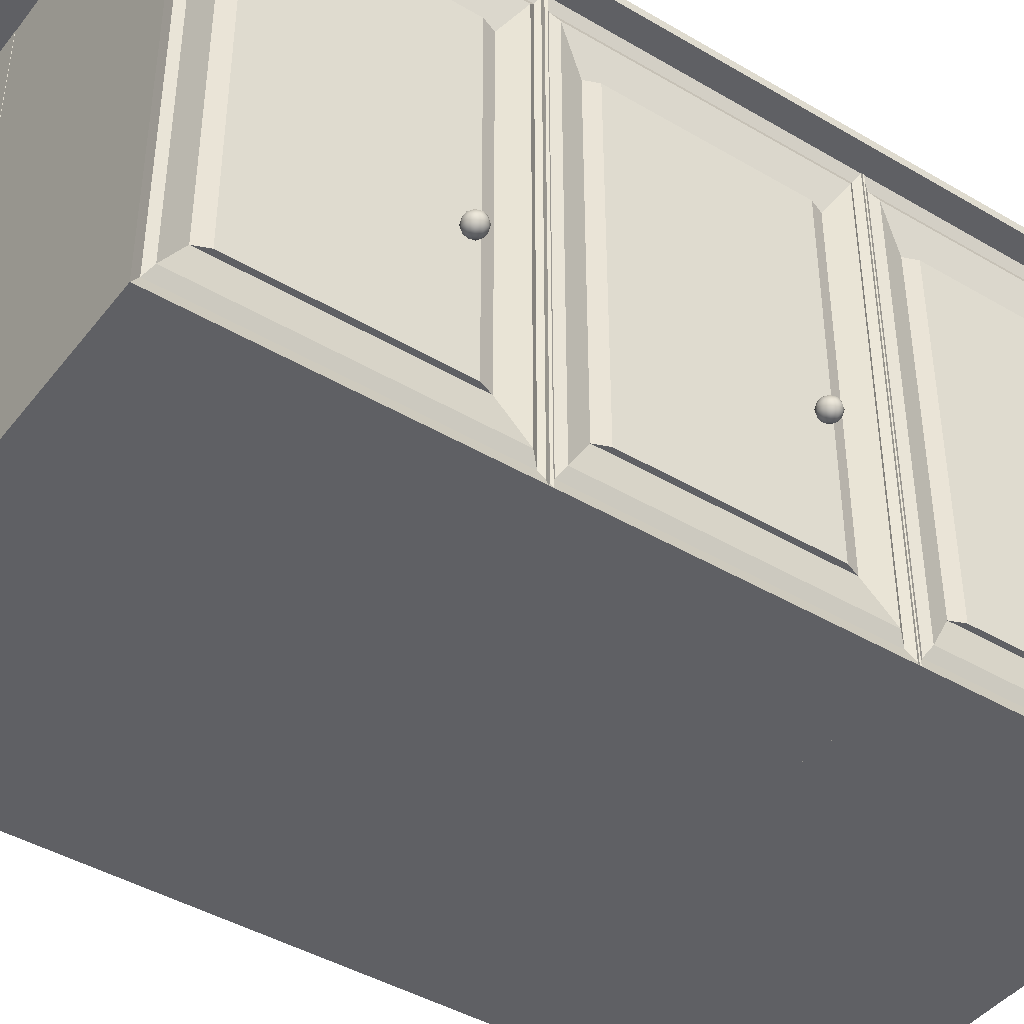
<metadata>
{"format":"obj","ext":"obj","renderer":"f3d","projection":"perspective","resolution":1024,"background":"white","views":[{"elev":-43.3,"azim":-124.9,"up":"+Y"}]}
</metadata>
<code>
o Cube.001_Cube.007
v -1.489 1.96 0.5277
v -1.489 1.995 0.5277
v -1.489 1.96 -3.264
v -1.489 1.995 -3.264
v 0.7238 1.96 0.5277
v 0.7238 1.995 0.5277
v 0.7238 1.96 -3.264
v 0.7238 1.995 -3.264
v -0.3876 -0.02695 -0.7489
v -0.3876 1.973 -0.7489
v -0.3876 -0.02695 -1.956
v -0.3876 1.973 -1.956
v 0.5106 -0.02695 -0.7489
v 0.5106 1.973 -0.7489
v 0.5106 -0.02695 -1.956
v 0.5106 1.973 -1.956
v 0.6257 1.973 -1.956
v 0.6257 -0.02695 -1.956
v 0.6257 -0.02695 -0.7489
v 0.6257 1.973 -0.7489
v 0.6042 1.916 -1.921
v 0.6042 0.03043 -1.921
v 0.6042 0.03043 -0.7835
v 0.6042 1.916 -0.7835
v 0.6257 1.871 -1.894
v 0.6257 0.07478 -1.894
v 0.6257 0.07478 -0.8103
v 0.6257 1.871 -0.8103
v 0.5894 1.709 -1.796
v 0.5894 0.2375 -1.796
v 0.5894 0.2375 -0.9085
v 0.5894 1.709 -0.9085
v 0.6111 1.709 -1.741
v 0.6111 0.2375 -1.741
v 0.6111 0.2375 -0.9632
v 0.6111 1.709 -0.9632
v 0.6428 0.7302 -1.7
v 0.673 0.7533 -1.678
v 0.6312 0.7533 -1.665
v 0.6054 0.7533 -1.7
v 0.6312 0.7533 -1.736
v 0.673 0.7533 -1.722
v 0.6543 0.7907 -1.665
v 0.6125 0.7907 -1.678
v 0.6125 0.7907 -1.722
v 0.6543 0.7907 -1.736
v 0.6802 0.7907 -1.7
v 0.6428 0.8138 -1.7
v 0.636 0.7365 -1.679
v 0.6606 0.7365 -1.687
v 0.6538 0.7501 -1.667
v 0.6783 0.7501 -1.7
v 0.6606 0.7365 -1.713
v 0.6208 0.7365 -1.7
v 0.614 0.7501 -1.679
v 0.636 0.7365 -1.721
v 0.614 0.7501 -1.721
v 0.6538 0.7501 -1.734
v 0.6825 0.772 -1.687
v 0.6825 0.772 -1.713
v 0.6428 0.772 -1.659
v 0.6673 0.772 -1.667
v 0.603 0.772 -1.687
v 0.6182 0.772 -1.667
v 0.6182 0.772 -1.734
v 0.603 0.772 -1.713
v 0.6673 0.772 -1.734
v 0.6428 0.772 -1.742
v 0.6715 0.794 -1.679
v 0.6318 0.794 -1.667
v 0.6072 0.794 -1.7
v 0.6318 0.794 -1.734
v 0.6715 0.794 -1.721
v 0.6496 0.8076 -1.679
v 0.6647 0.8076 -1.7
v 0.625 0.8076 -1.687
v 0.625 0.8076 -1.713
v 0.6496 0.8076 -1.721
v -0.3876 -0.02694 0.4424
v -0.3876 1.973 0.4424
v -0.3876 -0.02694 -0.7646
v -0.3876 1.973 -0.7646
v 0.5106 -0.02694 0.4424
v 0.5106 1.973 0.4424
v 0.5106 -0.02694 -0.7646
v 0.5106 1.973 -0.7646
v 0.6257 1.973 -0.7646
v 0.6257 -0.02694 -0.7646
v 0.6257 -0.02694 0.4424
v 0.6257 1.973 0.4424
v 0.6042 1.916 -0.73
v 0.6042 0.03043 -0.73
v 0.6042 0.03043 0.4078
v 0.6042 1.916 0.4078
v 0.6257 1.871 -0.7032
v 0.6257 0.07478 -0.7032
v 0.6257 0.07478 0.381
v 0.6257 1.871 0.381
v 0.5894 1.709 -0.605
v 0.5894 0.2375 -0.605
v 0.5894 0.2375 0.2828
v 0.5894 1.709 0.2828
v 0.6111 1.709 -0.5502
v 0.6111 0.2375 -0.5502
v 0.6111 0.2375 0.228
v 0.6111 1.709 0.228
v 0.6428 0.7302 -0.5091
v 0.673 0.7533 -0.4871
v 0.6312 0.7533 -0.4735
v 0.6054 0.7533 -0.5091
v 0.6312 0.7533 -0.5446
v 0.673 0.7533 -0.531
v 0.6543 0.7907 -0.4735
v 0.6125 0.7907 -0.4871
v 0.6125 0.7907 -0.531
v 0.6543 0.7907 -0.5446
v 0.6802 0.7907 -0.5091
v 0.6428 0.8138 -0.5091
v 0.636 0.7365 -0.4882
v 0.6606 0.7365 -0.4961
v 0.6538 0.7501 -0.4753
v 0.6783 0.7501 -0.5091
v 0.6606 0.7365 -0.522
v 0.6208 0.7365 -0.5091
v 0.614 0.7501 -0.4882
v 0.636 0.7365 -0.53
v 0.614 0.7501 -0.53
v 0.6538 0.7501 -0.5429
v 0.6825 0.772 -0.4961
v 0.6825 0.772 -0.522
v 0.6428 0.772 -0.4673
v 0.6673 0.772 -0.4753
v 0.603 0.772 -0.4961
v 0.6182 0.772 -0.4753
v 0.6182 0.772 -0.5429
v 0.603 0.772 -0.522
v 0.6673 0.772 -0.5429
v 0.6428 0.772 -0.5509
v 0.6715 0.794 -0.4882
v 0.6318 0.794 -0.4753
v 0.6072 0.794 -0.5091
v 0.6318 0.794 -0.5429
v 0.6715 0.794 -0.53
v 0.6496 0.8076 -0.4882
v 0.6647 0.8076 -0.5091
v 0.625 0.8076 -0.4961
v 0.625 0.8076 -0.522
v 0.6496 0.8076 -0.53
v -0.3876 -0.02694 -1.948
v -0.3876 1.973 -1.948
v -0.3876 -0.02694 -3.155
v -0.3876 1.973 -3.155
v 0.5106 -0.02694 -1.948
v 0.5106 1.973 -1.948
v 0.5106 -0.02694 -3.155
v 0.5106 1.973 -3.155
v 0.6257 1.973 -3.155
v 0.6257 -0.02694 -3.155
v 0.6257 -0.02694 -1.948
v 0.6257 1.973 -1.948
v 0.6042 1.916 -3.121
v 0.6042 0.03043 -3.121
v 0.6042 0.03043 -1.983
v 0.6042 1.916 -1.983
v 0.6257 1.871 -3.094
v 0.6257 0.07478 -3.094
v 0.6257 0.07478 -2.01
v 0.6257 1.871 -2.01
v 0.5894 1.709 -2.996
v 0.5894 0.2375 -2.996
v 0.5894 0.2375 -2.108
v 0.5894 1.709 -2.108
v 0.6111 1.709 -2.941
v 0.6111 0.2375 -2.941
v 0.6111 0.2375 -2.163
v 0.6111 1.709 -2.163
v 0.6428 0.7302 -2.9
v 0.673 0.7533 -2.878
v 0.6312 0.7533 -2.864
v 0.6054 0.7533 -2.9
v 0.6312 0.7533 -2.935
v 0.673 0.7533 -2.922
v 0.6543 0.7907 -2.864
v 0.6125 0.7907 -2.878
v 0.6125 0.7907 -2.922
v 0.6543 0.7907 -2.935
v 0.6802 0.7907 -2.9
v 0.6428 0.8138 -2.9
v 0.636 0.7365 -2.879
v 0.6606 0.7365 -2.887
v 0.6538 0.7501 -2.866
v 0.6783 0.7501 -2.9
v 0.6606 0.7365 -2.913
v 0.6208 0.7365 -2.9
v 0.614 0.7501 -2.879
v 0.636 0.7365 -2.921
v 0.614 0.7501 -2.921
v 0.6538 0.7501 -2.933
v 0.6825 0.772 -2.887
v 0.6825 0.772 -2.913
v 0.6428 0.772 -2.858
v 0.6673 0.772 -2.866
v 0.603 0.772 -2.887
v 0.6182 0.772 -2.866
v 0.6182 0.772 -2.933
v 0.603 0.772 -2.913
v 0.6673 0.772 -2.933
v 0.6428 0.772 -2.941
v 0.6715 0.794 -2.879
v 0.6318 0.794 -2.866
v 0.6072 0.794 -2.9
v 0.6318 0.794 -2.933
v 0.6715 0.794 -2.921
v 0.6496 0.8076 -2.879
v 0.6647 0.8076 -2.9
v 0.625 0.8076 -2.887
v 0.625 0.8076 -2.913
v 0.6496 0.8076 -2.921
v -0.3801 -0.02694 -1.963
v -0.3801 1.973 -1.963
v -0.3801 -0.02694 -0.7558
v -0.3801 1.973 -0.7558
v -1.278 -0.02694 -1.963
v -1.278 1.973 -1.963
v -1.278 -0.02694 -0.7558
v -1.278 1.973 -0.7558
v -1.393 1.973 -0.7558
v -1.393 -0.02694 -0.7558
v -1.393 -0.02694 -1.963
v -1.393 1.973 -1.963
v -1.372 1.916 -0.7904
v -1.372 0.03043 -0.7904
v -1.372 0.03043 -1.928
v -1.372 1.916 -1.928
v -1.393 1.871 -0.8172
v -1.393 0.07478 -0.8172
v -1.393 0.07478 -1.901
v -1.393 1.871 -1.901
v -1.357 1.709 -0.9154
v -1.357 0.2375 -0.9154
v -1.357 0.2375 -1.803
v -1.357 1.709 -1.803
v -1.379 1.709 -0.9701
v -1.379 0.2375 -0.9701
v -1.379 0.2375 -1.748
v -1.379 1.709 -1.748
v -1.41 0.7302 -1.011
v -1.441 0.7533 -1.033
v -1.399 0.7533 -1.047
v -1.373 0.7533 -1.011
v -1.399 0.7533 -0.9758
v -1.441 0.7533 -0.9893
v -1.422 0.7907 -1.047
v -1.38 0.7907 -1.033
v -1.38 0.7907 -0.9893
v -1.422 0.7907 -0.9758
v -1.448 0.7907 -1.011
v -1.41 0.8138 -1.011
v -1.404 0.7365 -1.032
v -1.428 0.7365 -1.024
v -1.421 0.7501 -1.045
v -1.446 0.7501 -1.011
v -1.428 0.7365 -0.9984
v -1.388 0.7365 -1.011
v -1.382 0.7501 -1.032
v -1.404 0.7365 -0.9904
v -1.382 0.7501 -0.9904
v -1.421 0.7501 -0.9775
v -1.45 0.772 -1.024
v -1.45 0.772 -0.9984
v -1.41 0.772 -1.053
v -1.435 0.772 -1.045
v -1.371 0.772 -1.024
v -1.386 0.772 -1.045
v -1.386 0.772 -0.9775
v -1.371 0.772 -0.9984
v -1.435 0.772 -0.9775
v -1.41 0.772 -0.9695
v -1.439 0.794 -1.032
v -1.399 0.794 -1.045
v -1.375 0.794 -1.011
v -1.399 0.794 -0.9775
v -1.439 0.794 -0.9904
v -1.417 0.8076 -1.032
v -1.432 0.8076 -1.011
v -1.393 0.8076 -1.024
v -1.393 0.8076 -0.9984
v -1.417 0.8076 -0.9904
v -0.3801 -0.02694 -3.154
v -0.3801 1.973 -3.154
v -0.3801 -0.02694 -1.947
v -0.3801 1.973 -1.947
v -1.278 -0.02694 -3.154
v -1.278 1.973 -3.154
v -1.278 -0.02694 -1.947
v -1.278 1.973 -1.947
v -1.393 1.973 -1.947
v -1.393 -0.02694 -1.947
v -1.393 -0.02694 -3.154
v -1.393 1.973 -3.154
v -1.372 1.916 -1.982
v -1.372 0.03043 -1.982
v -1.372 0.03043 -3.119
v -1.372 1.916 -3.119
v -1.393 1.871 -2.008
v -1.393 0.07478 -2.008
v -1.393 0.07478 -3.093
v -1.393 1.871 -3.093
v -1.357 1.709 -2.107
v -1.357 0.2375 -2.107
v -1.357 0.2375 -2.994
v -1.357 1.709 -2.994
v -1.379 1.709 -2.161
v -1.379 0.2375 -2.161
v -1.379 0.2375 -2.94
v -1.379 1.709 -2.94
v -1.41 0.7302 -2.203
v -1.441 0.7533 -2.225
v -1.399 0.7533 -2.238
v -1.373 0.7533 -2.203
v -1.399 0.7533 -2.167
v -1.441 0.7533 -2.181
v -1.422 0.7907 -2.238
v -1.38 0.7907 -2.225
v -1.38 0.7907 -2.181
v -1.422 0.7907 -2.167
v -1.448 0.7907 -2.203
v -1.41 0.8138 -2.203
v -1.404 0.7365 -2.223
v -1.428 0.7365 -2.215
v -1.421 0.7501 -2.236
v -1.446 0.7501 -2.203
v -1.428 0.7365 -2.19
v -1.388 0.7365 -2.203
v -1.382 0.7501 -2.223
v -1.404 0.7365 -2.182
v -1.382 0.7501 -2.182
v -1.421 0.7501 -2.169
v -1.45 0.772 -2.215
v -1.45 0.772 -2.19
v -1.41 0.772 -2.244
v -1.435 0.772 -2.236
v -1.371 0.772 -2.215
v -1.386 0.772 -2.236
v -1.386 0.772 -2.169
v -1.371 0.772 -2.19
v -1.435 0.772 -2.169
v -1.41 0.772 -2.161
v -1.439 0.794 -2.223
v -1.399 0.794 -2.236
v -1.375 0.794 -2.203
v -1.399 0.794 -2.169
v -1.439 0.794 -2.182
v -1.417 0.8076 -2.223
v -1.432 0.8076 -2.203
v -1.393 0.8076 -2.215
v -1.393 0.8076 -2.19
v -1.417 0.8076 -2.182
v -0.3801 -0.02694 -0.7634
v -0.3801 1.973 -0.7634
v -0.3801 -0.02694 0.4436
v -0.3801 1.973 0.4436
v -1.278 -0.02694 -0.7634
v -1.278 1.973 -0.7634
v -1.278 -0.02694 0.4436
v -1.278 1.973 0.4436
v -1.393 1.973 0.4436
v -1.393 -0.02694 0.4436
v -1.393 -0.02694 -0.7634
v -1.393 1.973 -0.7634
v -1.372 1.916 0.4089
v -1.372 0.03043 0.4089
v -1.372 0.03043 -0.7288
v -1.372 1.916 -0.7288
v -1.393 1.871 0.3822
v -1.393 0.07478 0.3822
v -1.393 0.07478 -0.702
v -1.393 1.871 -0.702
v -1.357 1.709 0.284
v -1.357 0.2375 0.284
v -1.357 0.2375 -0.6038
v -1.357 1.709 -0.6038
v -1.379 1.709 0.2292
v -1.379 0.2375 0.2292
v -1.379 0.2375 -0.549
v -1.379 1.709 -0.549
v -1.41 0.7302 0.188
v -1.441 0.7533 0.1661
v -1.399 0.7533 0.1525
v -1.373 0.7533 0.188
v -1.399 0.7533 0.2236
v -1.441 0.7533 0.21
v -1.422 0.7907 0.1525
v -1.38 0.7907 0.1661
v -1.38 0.7907 0.21
v -1.422 0.7907 0.2236
v -1.448 0.7907 0.188
v -1.41 0.8138 0.188
v -1.404 0.7365 0.1671
v -1.428 0.7365 0.1751
v -1.421 0.7501 0.1542
v -1.446 0.7501 0.188
v -1.428 0.7365 0.201
v -1.388 0.7365 0.188
v -1.382 0.7501 0.1671
v -1.404 0.7365 0.2089
v -1.382 0.7501 0.2089
v -1.421 0.7501 0.2218
v -1.45 0.772 0.1751
v -1.45 0.772 0.201
v -1.41 0.772 0.1462
v -1.435 0.772 0.1542
v -1.371 0.772 0.1751
v -1.386 0.772 0.1542
v -1.386 0.772 0.2218
v -1.371 0.772 0.201
v -1.435 0.772 0.2218
v -1.41 0.772 0.2298
v -1.439 0.794 0.1671
v -1.399 0.794 0.1542
v -1.375 0.794 0.188
v -1.399 0.794 0.2218
v -1.439 0.794 0.2089
v -1.417 0.8076 0.1671
v -1.432 0.8076 0.188
v -1.393 0.8076 0.1751
v -1.393 0.8076 0.201
v -1.417 0.8076 0.2089
f 1 2 4 3
f 3 4 8 7
f 7 8 6 5
f 5 6 2 1
f 3 7 5 1
f 8 4 2 6
f 9 10 12 11
f 11 12 16 15
f 14 13 19 20
f 13 14 10 9
f 11 15 13 9
f 16 12 10 14
f 20 19 23 24
f 13 15 18 19
f 16 14 20 17
f 15 16 17 18
f 21 24 28 25
f 19 18 22 23
f 17 20 24 21
f 18 17 21 22
f 28 27 31 32
f 22 21 25 26
f 24 23 27 28
f 23 22 26 27
f 31 30 34 35
f 27 26 30 31
f 25 28 32 29
f 26 25 29 30
f 34 33 36 35
f 29 32 36 33
f 30 29 33 34
f 32 31 35 36
f 79 80 82 81
f 81 82 86 85
f 84 83 89 90
f 83 84 80 79
f 81 85 83 79
f 86 82 80 84
f 90 89 93 94
f 83 85 88 89
f 86 84 90 87
f 85 86 87 88
f 91 94 98 95
f 89 88 92 93
f 87 90 94 91
f 88 87 91 92
f 98 97 101 102
f 92 91 95 96
f 94 93 97 98
f 93 92 96 97
f 101 100 104 105
f 97 96 100 101
f 95 98 102 99
f 96 95 99 100
f 104 103 106 105
f 99 102 106 103
f 100 99 103 104
f 102 101 105 106
f 149 150 152 151
f 151 152 156 155
f 154 153 159 160
f 153 154 150 149
f 151 155 153 149
f 156 152 150 154
f 160 159 163 164
f 153 155 158 159
f 156 154 160 157
f 155 156 157 158
f 161 164 168 165
f 159 158 162 163
f 157 160 164 161
f 158 157 161 162
f 168 167 171 172
f 162 161 165 166
f 164 163 167 168
f 163 162 166 167
f 171 170 174 175
f 167 166 170 171
f 165 168 172 169
f 166 165 169 170
f 174 173 176 175
f 169 172 176 173
f 170 169 173 174
f 172 171 175 176
f 219 220 222 221
f 221 222 226 225
f 224 223 229 230
f 223 224 220 219
f 221 225 223 219
f 226 222 220 224
f 230 229 233 234
f 223 225 228 229
f 226 224 230 227
f 225 226 227 228
f 231 234 238 235
f 229 228 232 233
f 227 230 234 231
f 228 227 231 232
f 238 237 241 242
f 232 231 235 236
f 234 233 237 238
f 233 232 236 237
f 241 240 244 245
f 237 236 240 241
f 235 238 242 239
f 236 235 239 240
f 244 243 246 245
f 239 242 246 243
f 240 239 243 244
f 242 241 245 246
f 289 290 292 291
f 291 292 296 295
f 294 293 299 300
f 293 294 290 289
f 291 295 293 289
f 296 292 290 294
f 300 299 303 304
f 293 295 298 299
f 296 294 300 297
f 295 296 297 298
f 301 304 308 305
f 299 298 302 303
f 297 300 304 301
f 298 297 301 302
f 308 307 311 312
f 302 301 305 306
f 304 303 307 308
f 303 302 306 307
f 311 310 314 315
f 307 306 310 311
f 305 308 312 309
f 306 305 309 310
f 314 313 316 315
f 309 312 316 313
f 310 309 313 314
f 312 311 315 316
f 359 360 362 361
f 361 362 366 365
f 364 363 369 370
f 363 364 360 359
f 361 365 363 359
f 366 362 360 364
f 370 369 373 374
f 363 365 368 369
f 366 364 370 367
f 365 366 367 368
f 371 374 378 375
f 369 368 372 373
f 367 370 374 371
f 368 367 371 372
f 378 377 381 382
f 372 371 375 376
f 374 373 377 378
f 373 372 376 377
f 381 380 384 385
f 377 376 380 381
f 375 378 382 379
f 376 375 379 380
f 384 383 386 385
f 379 382 386 383
f 380 379 383 384
f 382 381 385 386
f 37 50 49
f 38 50 52
f 37 49 54
f 37 54 56
f 37 56 53
f 38 52 59
f 39 51 61
f 40 55 63
f 41 57 65
f 42 58 67
f 38 59 62
f 39 61 64
f 40 63 66
f 41 65 68
f 42 67 60
f 43 69 74
f 44 70 76
f 45 71 77
f 46 72 78
f 47 73 75
f 75 78 48
f 75 73 78
f 73 46 78
f 78 77 48
f 78 72 77
f 72 45 77
f 77 76 48
f 77 71 76
f 71 44 76
f 76 74 48
f 76 70 74
f 70 43 74
f 74 75 48
f 74 69 75
f 69 47 75
f 60 73 47
f 60 67 73
f 67 46 73
f 68 72 46
f 68 65 72
f 65 45 72
f 66 71 45
f 66 63 71
f 63 44 71
f 64 70 44
f 64 61 70
f 61 43 70
f 62 69 43
f 62 59 69
f 59 47 69
f 67 68 46
f 67 58 68
f 58 41 68
f 65 66 45
f 65 57 66
f 57 40 66
f 63 64 44
f 63 55 64
f 55 39 64
f 61 62 43
f 61 51 62
f 51 38 62
f 59 60 47
f 59 52 60
f 52 42 60
f 53 58 42
f 53 56 58
f 56 41 58
f 56 57 41
f 56 54 57
f 54 40 57
f 54 55 40
f 54 49 55
f 49 39 55
f 52 53 42
f 52 50 53
f 50 37 53
f 49 51 39
f 49 50 51
f 50 38 51
f 107 120 119
f 108 120 122
f 107 119 124
f 107 124 126
f 107 126 123
f 108 122 129
f 109 121 131
f 110 125 133
f 111 127 135
f 112 128 137
f 108 129 132
f 109 131 134
f 110 133 136
f 111 135 138
f 112 137 130
f 113 139 144
f 114 140 146
f 115 141 147
f 116 142 148
f 117 143 145
f 145 148 118
f 145 143 148
f 143 116 148
f 148 147 118
f 148 142 147
f 142 115 147
f 147 146 118
f 147 141 146
f 141 114 146
f 146 144 118
f 146 140 144
f 140 113 144
f 144 145 118
f 144 139 145
f 139 117 145
f 130 143 117
f 130 137 143
f 137 116 143
f 138 142 116
f 138 135 142
f 135 115 142
f 136 141 115
f 136 133 141
f 133 114 141
f 134 140 114
f 134 131 140
f 131 113 140
f 132 139 113
f 132 129 139
f 129 117 139
f 137 138 116
f 137 128 138
f 128 111 138
f 135 136 115
f 135 127 136
f 127 110 136
f 133 134 114
f 133 125 134
f 125 109 134
f 131 132 113
f 131 121 132
f 121 108 132
f 129 130 117
f 129 122 130
f 122 112 130
f 123 128 112
f 123 126 128
f 126 111 128
f 126 127 111
f 126 124 127
f 124 110 127
f 124 125 110
f 124 119 125
f 119 109 125
f 122 123 112
f 122 120 123
f 120 107 123
f 119 121 109
f 119 120 121
f 120 108 121
f 177 190 189
f 178 190 192
f 177 189 194
f 177 194 196
f 177 196 193
f 178 192 199
f 179 191 201
f 180 195 203
f 181 197 205
f 182 198 207
f 178 199 202
f 179 201 204
f 180 203 206
f 181 205 208
f 182 207 200
f 183 209 214
f 184 210 216
f 185 211 217
f 186 212 218
f 187 213 215
f 215 218 188
f 215 213 218
f 213 186 218
f 218 217 188
f 218 212 217
f 212 185 217
f 217 216 188
f 217 211 216
f 211 184 216
f 216 214 188
f 216 210 214
f 210 183 214
f 214 215 188
f 214 209 215
f 209 187 215
f 200 213 187
f 200 207 213
f 207 186 213
f 208 212 186
f 208 205 212
f 205 185 212
f 206 211 185
f 206 203 211
f 203 184 211
f 204 210 184
f 204 201 210
f 201 183 210
f 202 209 183
f 202 199 209
f 199 187 209
f 207 208 186
f 207 198 208
f 198 181 208
f 205 206 185
f 205 197 206
f 197 180 206
f 203 204 184
f 203 195 204
f 195 179 204
f 201 202 183
f 201 191 202
f 191 178 202
f 199 200 187
f 199 192 200
f 192 182 200
f 193 198 182
f 193 196 198
f 196 181 198
f 196 197 181
f 196 194 197
f 194 180 197
f 194 195 180
f 194 189 195
f 189 179 195
f 192 193 182
f 192 190 193
f 190 177 193
f 189 191 179
f 189 190 191
f 190 178 191
f 247 260 259
f 248 260 262
f 247 259 264
f 247 264 266
f 247 266 263
f 248 262 269
f 249 261 271
f 250 265 273
f 251 267 275
f 252 268 277
f 248 269 272
f 249 271 274
f 250 273 276
f 251 275 278
f 252 277 270
f 253 279 284
f 254 280 286
f 255 281 287
f 256 282 288
f 257 283 285
f 285 288 258
f 285 283 288
f 283 256 288
f 288 287 258
f 288 282 287
f 282 255 287
f 287 286 258
f 287 281 286
f 281 254 286
f 286 284 258
f 286 280 284
f 280 253 284
f 284 285 258
f 284 279 285
f 279 257 285
f 270 283 257
f 270 277 283
f 277 256 283
f 278 282 256
f 278 275 282
f 275 255 282
f 276 281 255
f 276 273 281
f 273 254 281
f 274 280 254
f 274 271 280
f 271 253 280
f 272 279 253
f 272 269 279
f 269 257 279
f 277 278 256
f 277 268 278
f 268 251 278
f 275 276 255
f 275 267 276
f 267 250 276
f 273 274 254
f 273 265 274
f 265 249 274
f 271 272 253
f 271 261 272
f 261 248 272
f 269 270 257
f 269 262 270
f 262 252 270
f 263 268 252
f 263 266 268
f 266 251 268
f 266 267 251
f 266 264 267
f 264 250 267
f 264 265 250
f 264 259 265
f 259 249 265
f 262 263 252
f 262 260 263
f 260 247 263
f 259 261 249
f 259 260 261
f 260 248 261
f 317 330 329
f 318 330 332
f 317 329 334
f 317 334 336
f 317 336 333
f 318 332 339
f 319 331 341
f 320 335 343
f 321 337 345
f 322 338 347
f 318 339 342
f 319 341 344
f 320 343 346
f 321 345 348
f 322 347 340
f 323 349 354
f 324 350 356
f 325 351 357
f 326 352 358
f 327 353 355
f 355 358 328
f 355 353 358
f 353 326 358
f 358 357 328
f 358 352 357
f 352 325 357
f 357 356 328
f 357 351 356
f 351 324 356
f 356 354 328
f 356 350 354
f 350 323 354
f 354 355 328
f 354 349 355
f 349 327 355
f 340 353 327
f 340 347 353
f 347 326 353
f 348 352 326
f 348 345 352
f 345 325 352
f 346 351 325
f 346 343 351
f 343 324 351
f 344 350 324
f 344 341 350
f 341 323 350
f 342 349 323
f 342 339 349
f 339 327 349
f 347 348 326
f 347 338 348
f 338 321 348
f 345 346 325
f 345 337 346
f 337 320 346
f 343 344 324
f 343 335 344
f 335 319 344
f 341 342 323
f 341 331 342
f 331 318 342
f 339 340 327
f 339 332 340
f 332 322 340
f 333 338 322
f 333 336 338
f 336 321 338
f 336 337 321
f 336 334 337
f 334 320 337
f 334 335 320
f 334 329 335
f 329 319 335
f 332 333 322
f 332 330 333
f 330 317 333
f 329 331 319
f 329 330 331
f 330 318 331
f 387 400 399
f 388 400 402
f 387 399 404
f 387 404 406
f 387 406 403
f 388 402 409
f 389 401 411
f 390 405 413
f 391 407 415
f 392 408 417
f 388 409 412
f 389 411 414
f 390 413 416
f 391 415 418
f 392 417 410
f 393 419 424
f 394 420 426
f 395 421 427
f 396 422 428
f 397 423 425
f 425 428 398
f 425 423 428
f 423 396 428
f 428 427 398
f 428 422 427
f 422 395 427
f 427 426 398
f 427 421 426
f 421 394 426
f 426 424 398
f 426 420 424
f 420 393 424
f 424 425 398
f 424 419 425
f 419 397 425
f 410 423 397
f 410 417 423
f 417 396 423
f 418 422 396
f 418 415 422
f 415 395 422
f 416 421 395
f 416 413 421
f 413 394 421
f 414 420 394
f 414 411 420
f 411 393 420
f 412 419 393
f 412 409 419
f 409 397 419
f 417 418 396
f 417 408 418
f 408 391 418
f 415 416 395
f 415 407 416
f 407 390 416
f 413 414 394
f 413 405 414
f 405 389 414
f 411 412 393
f 411 401 412
f 401 388 412
f 409 410 397
f 409 402 410
f 402 392 410
f 403 408 392
f 403 406 408
f 406 391 408
f 406 407 391
f 406 404 407
f 404 390 407
f 404 405 390
f 404 399 405
f 399 389 405
f 402 403 392
f 402 400 403
f 400 387 403
f 399 401 389
f 399 400 401
f 400 388 401

</code>
